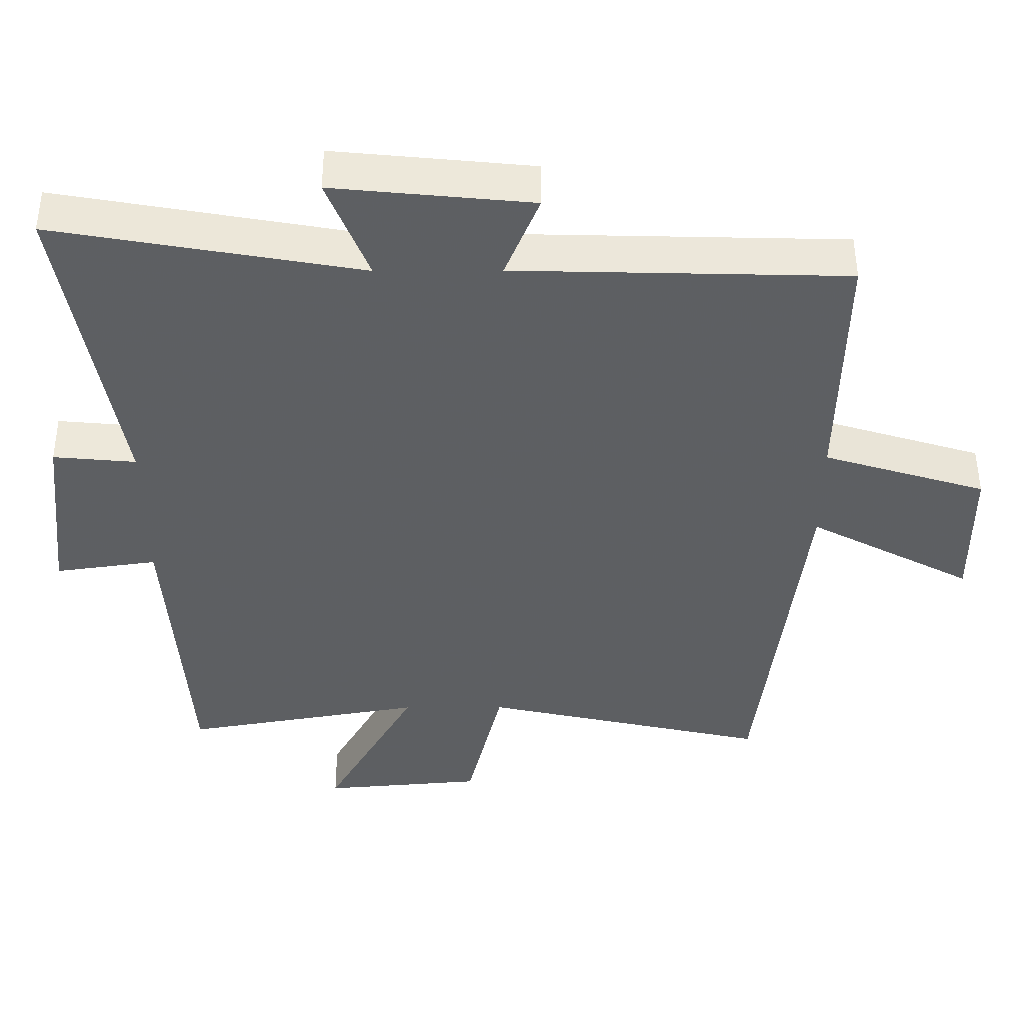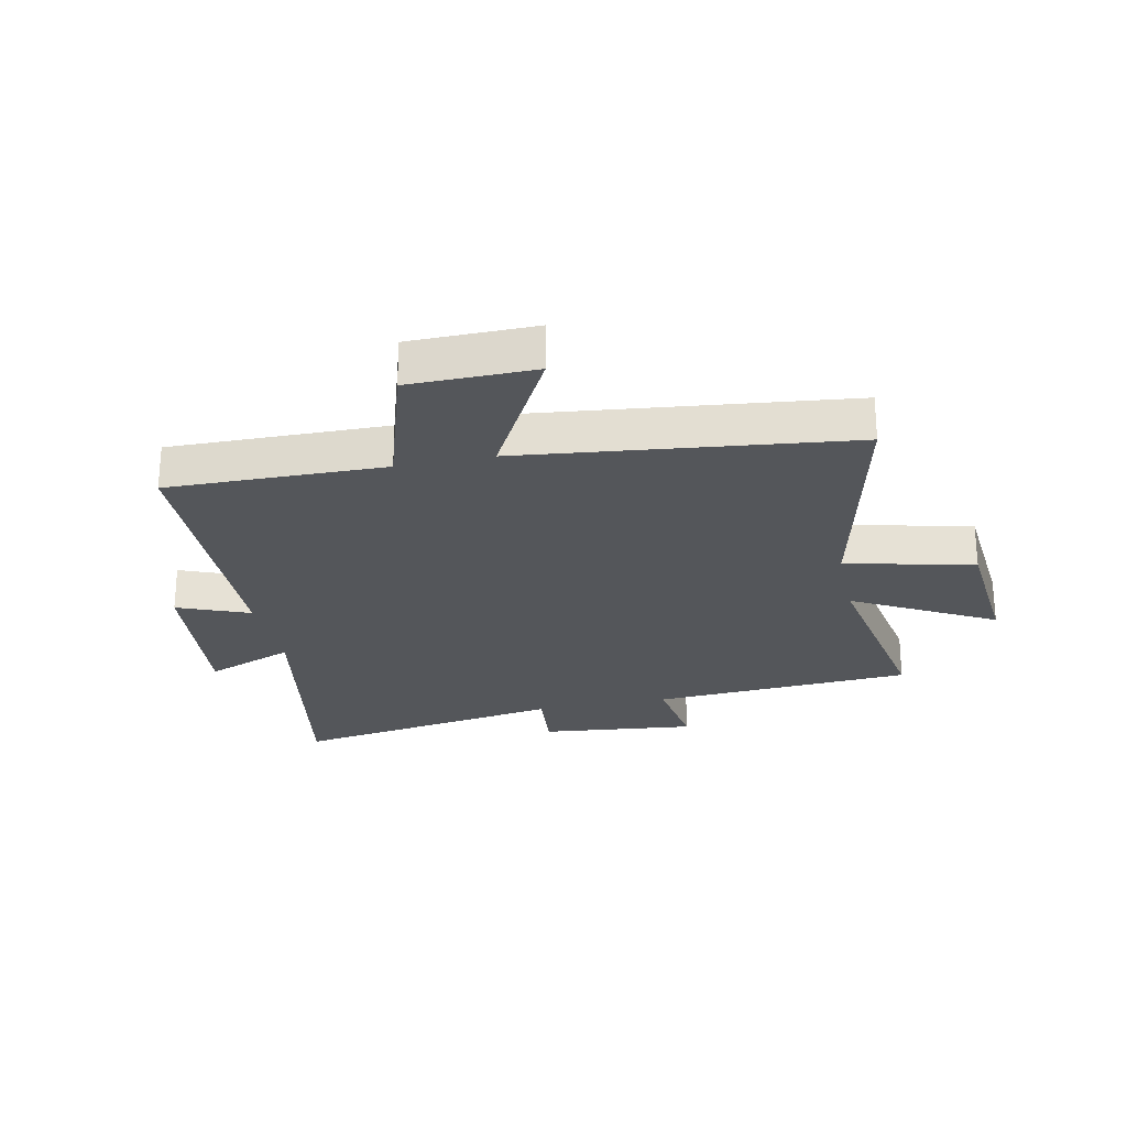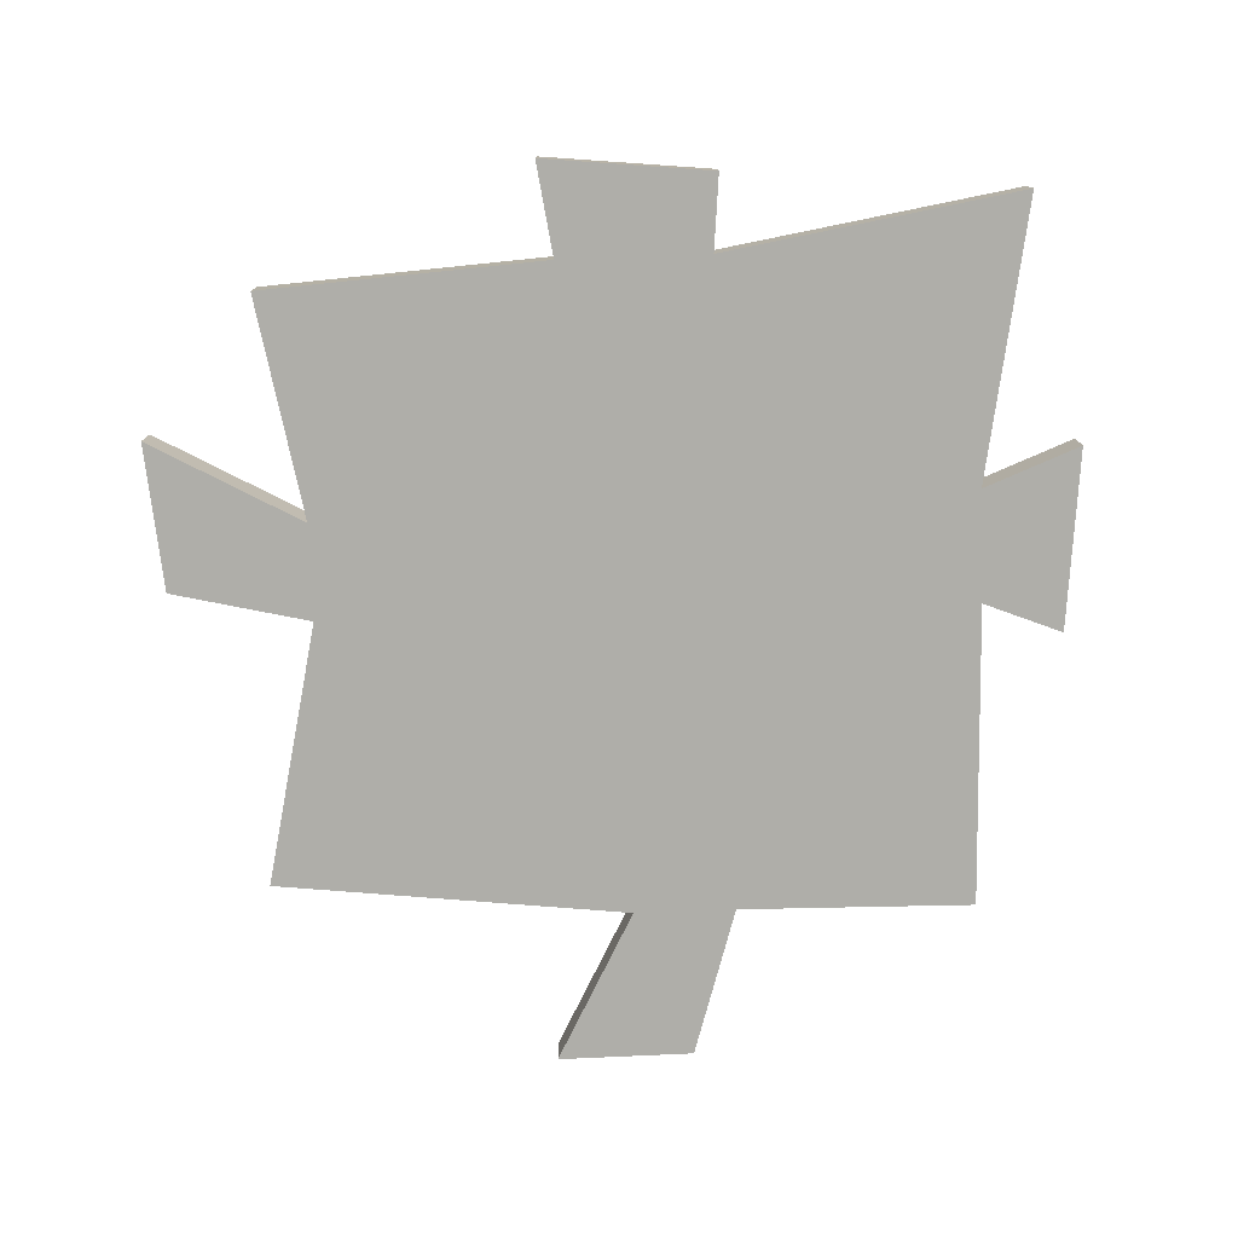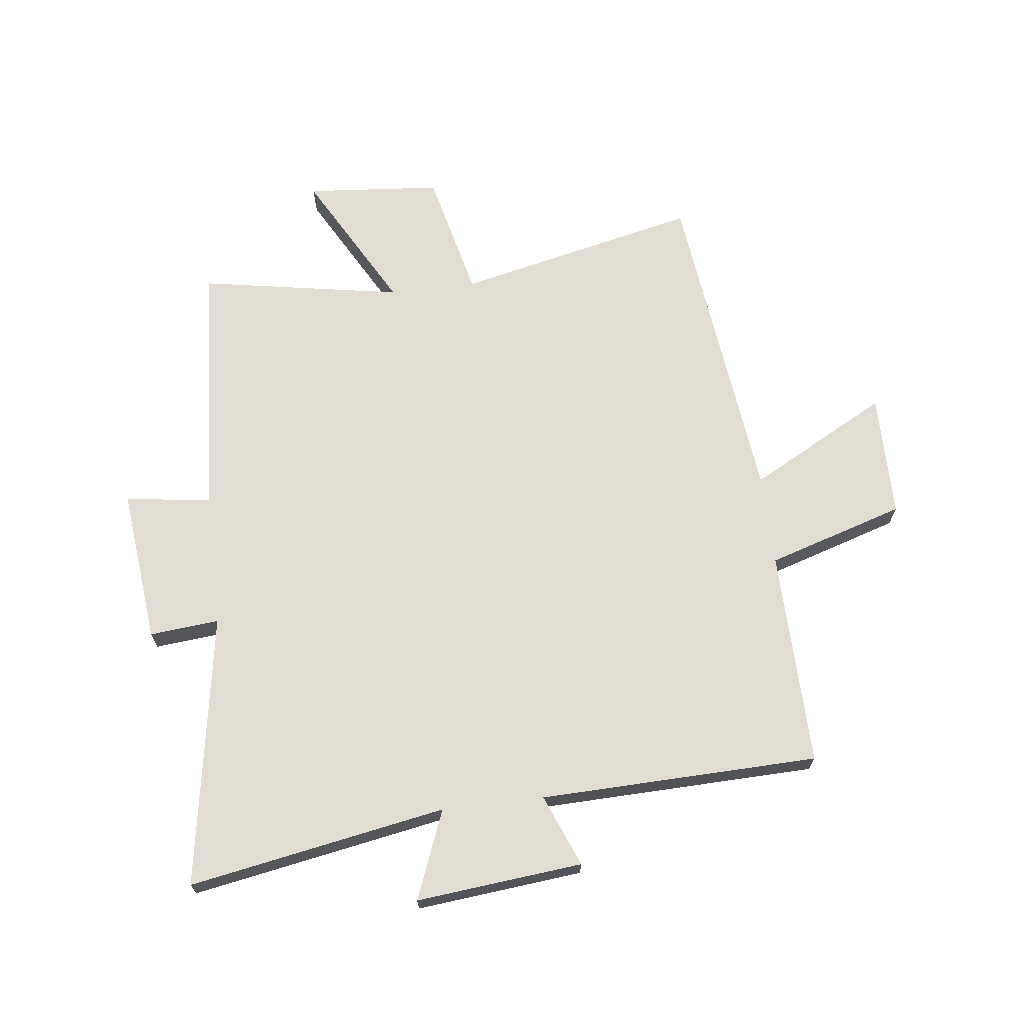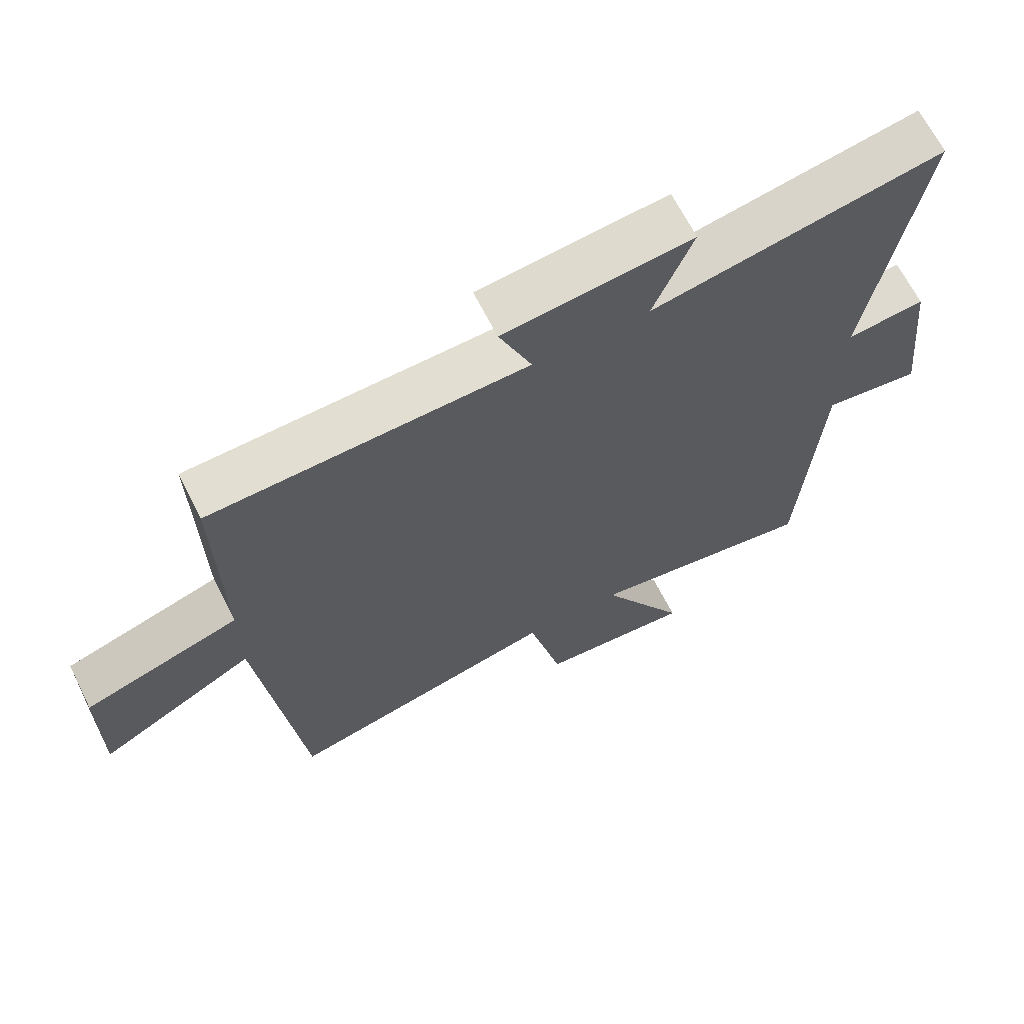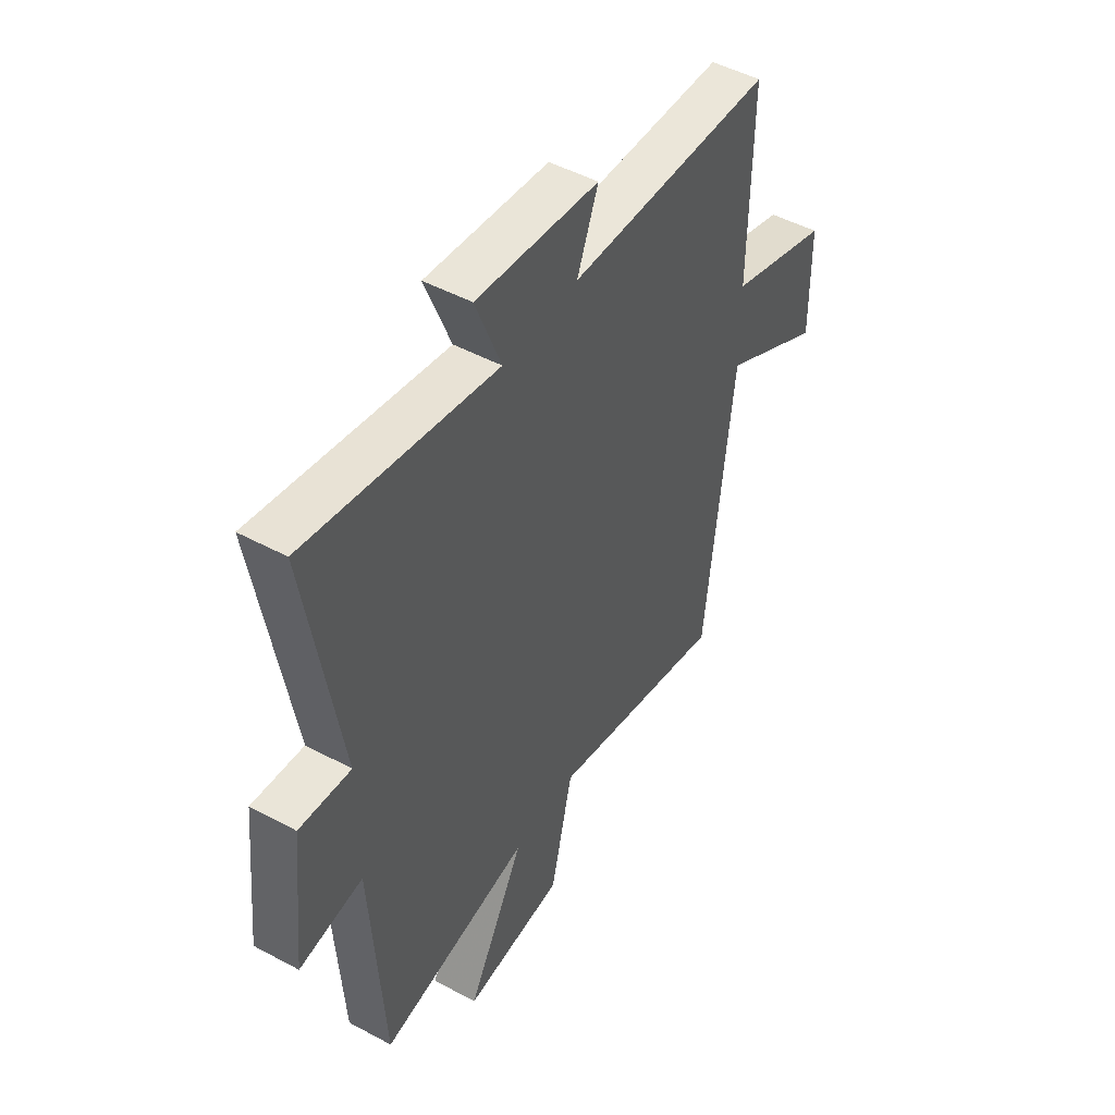
<metadata>
{"format":"obj","ext":"obj","renderer":"f3d","projection":"perspective","resolution":1024,"background":"white","views":[{"elev":50.2,"azim":-0.2,"up":"+Z"},{"elev":-25.3,"azim":101.9,"up":"+Y"},{"elev":-77.5,"azim":-87.9,"up":"+Y"},{"elev":68.2,"azim":-6.9,"up":"+Y"},{"elev":66.6,"azim":153.2,"up":"+Z"},{"elev":48.4,"azim":-59.0,"up":"+Z"}]}
</metadata>
<code>
v -0.471 0.07 -0.561
v -0.5 0.07 -0.118
v -0.646 0.07 -0.139
v -0.618 0.07 0.125
v -0.5 0.07 0.114
v -0.577 0.07 0.578
v -0.141 0.07 0.5
v -0.2 0.07 0.65
v 0.082 0.07 0.622
v 0.033 0.07 0.5
v 0.506 0.07 0.488
v 0.5 0.07 0.12
v 0.733 0.07 0.048
v 0.735 0.07 -0.164
v 0.5 0.07 -0.038
v 0.436 0.07 -0.593
v 0.024 0.07 -0.5
v -0.027 0.07 -0.717
v -0.257 0.07 -0.737
v -0.126 0.07 -0.5
v -0.471 0 -0.561
v -0.5 0 -0.118
v -0.646 0 -0.139
v -0.618 0 0.125
v -0.5 0 0.114
v -0.577 0 0.578
v -0.141 0 0.5
v -0.2 0 0.65
v 0.082 0 0.622
v 0.033 0 0.5
v 0.506 0 0.488
v 0.5 0 0.12
v 0.733 0 0.048
v 0.735 0 -0.164
v 0.5 0 -0.038
v 0.436 0 -0.593
v 0.024 0 -0.5
v -0.027 0 -0.717
v -0.257 0 -0.737
v -0.126 0 -0.5
f 17 18 19 20
f 15 16 17
f 15 17 20
f 12 13 14 15
f 20 1 2
f 15 20 2
f 12 15 2
f 12 2 3
f 11 12 3
f 10 11 3
f 7 8 9 10
f 5 6 7
f 5 7 10 3
f 3 4 5
f 40 39 38 37
f 37 36 35
f 40 37 35
f 35 34 33 32
f 22 21 40
f 22 40 35
f 22 35 32
f 23 22 32
f 23 32 31
f 23 31 30
f 30 29 28 27
f 27 26 25
f 23 30 27 25
f 25 24 23
f 1 21 22 2
f 2 22 23 3
f 3 23 24 4
f 4 24 25 5
f 5 25 26 6
f 6 26 27 7
f 7 27 28 8
f 8 28 29 9
f 9 29 30 10
f 10 30 31 11
f 11 31 32 12
f 12 32 33 13
f 13 33 34 14
f 14 34 35 15
f 15 35 36 16
f 16 36 37 17
f 17 37 38 18
f 18 38 39 19
f 19 39 40 20
f 20 40 21 1

</code>
